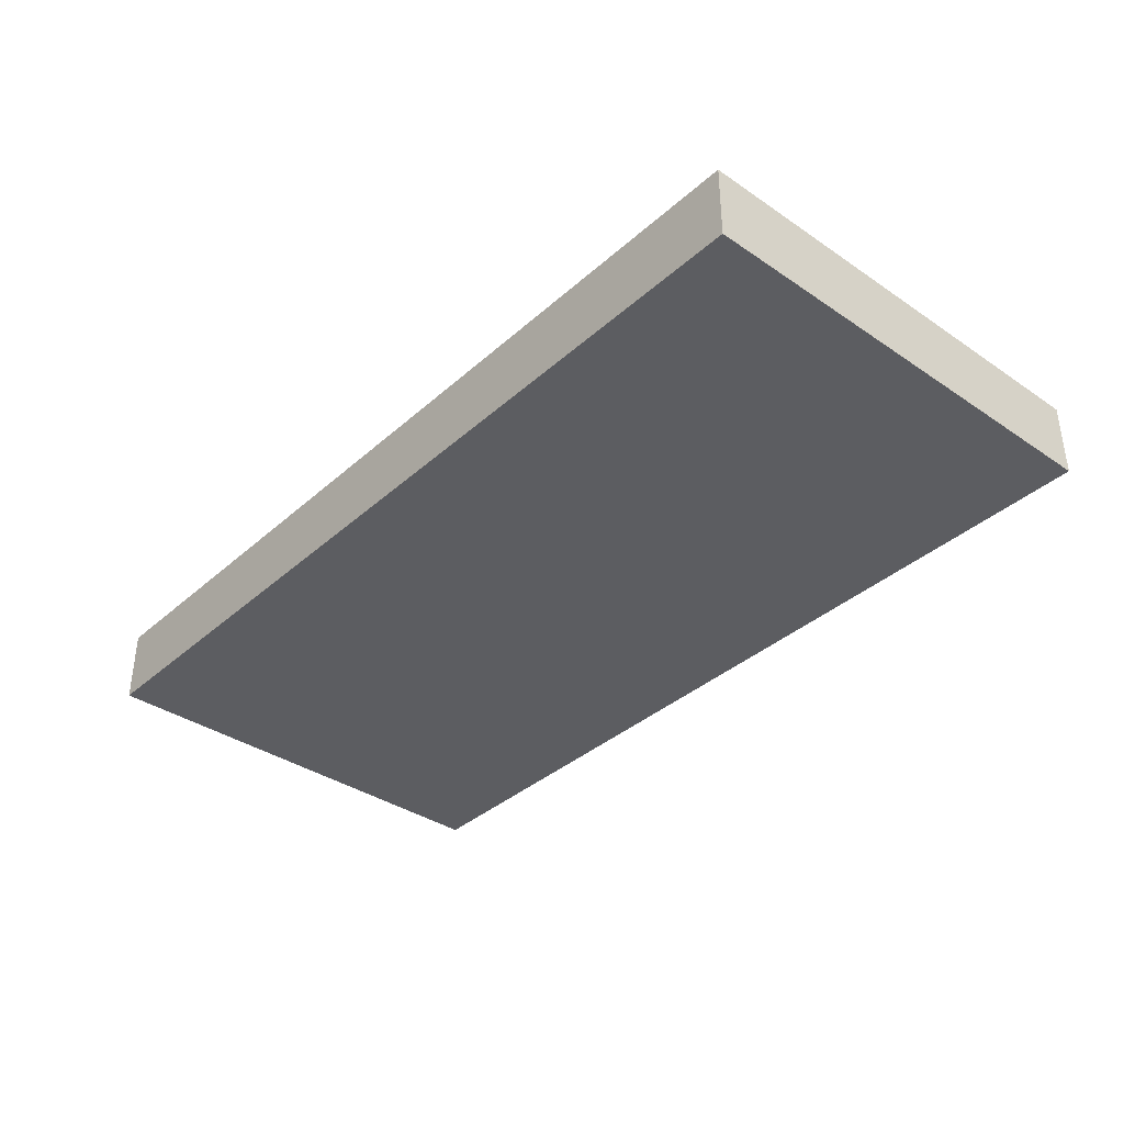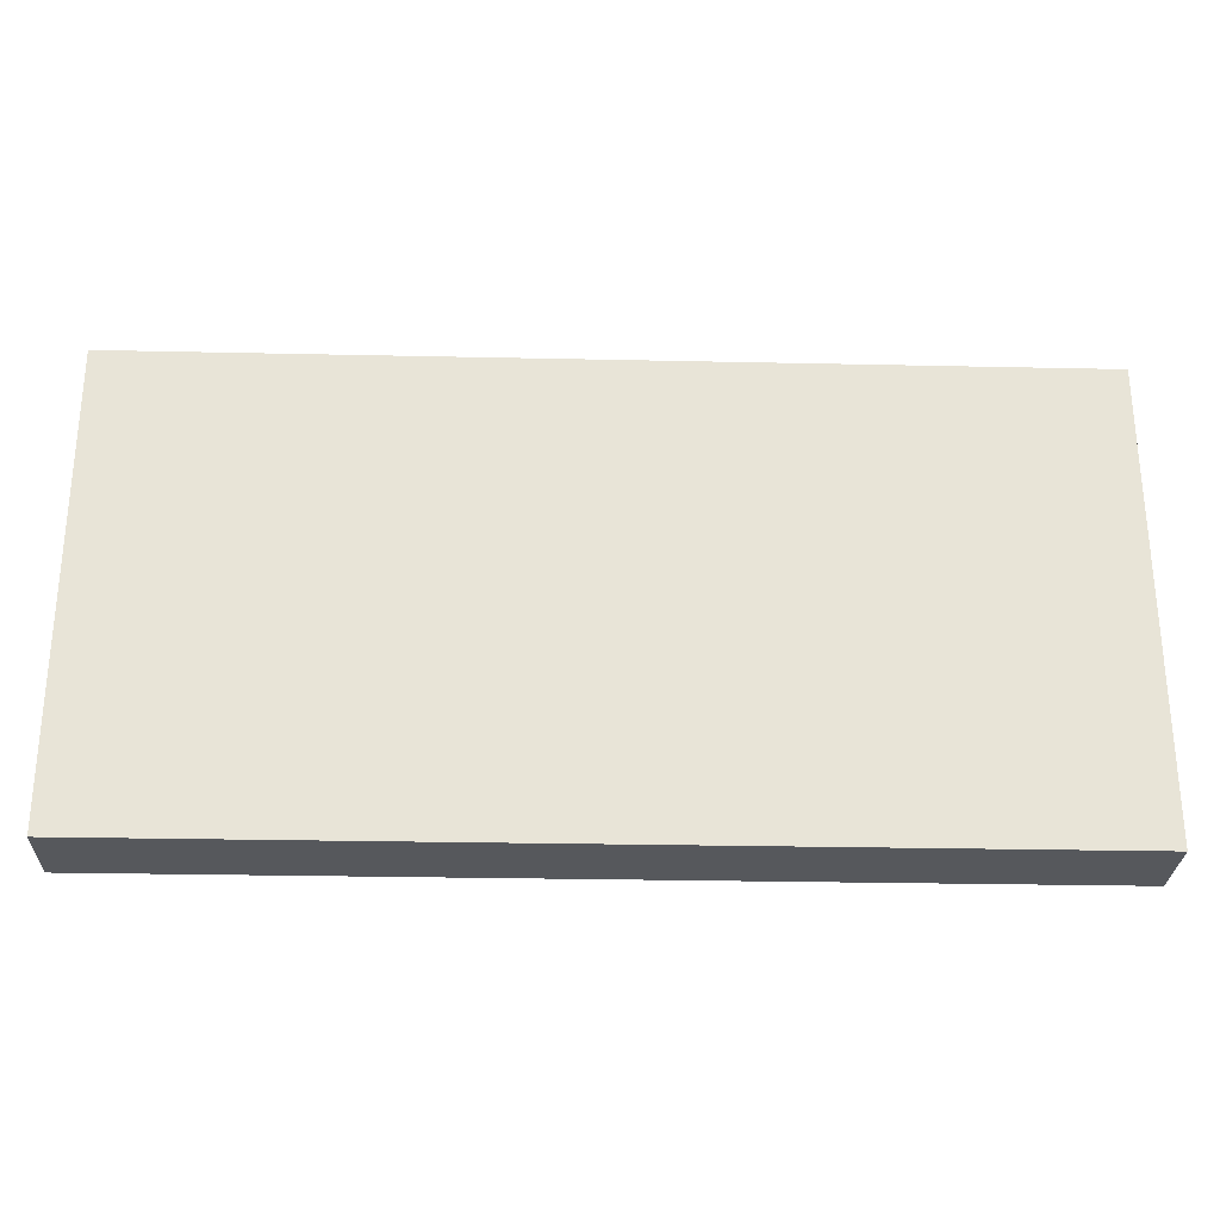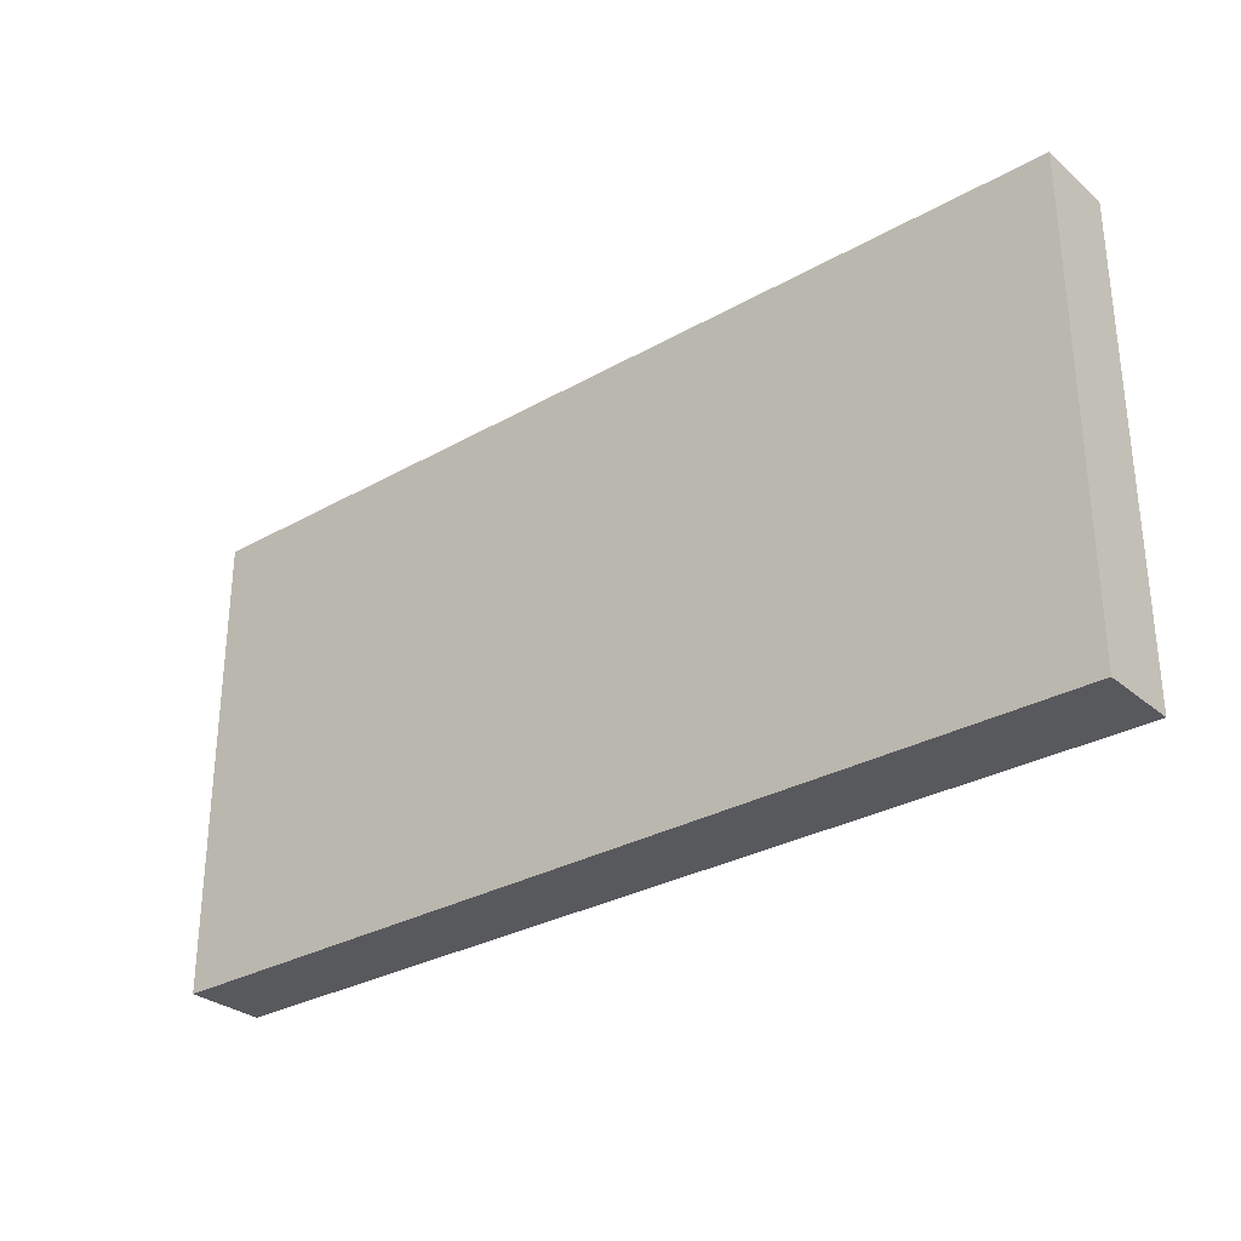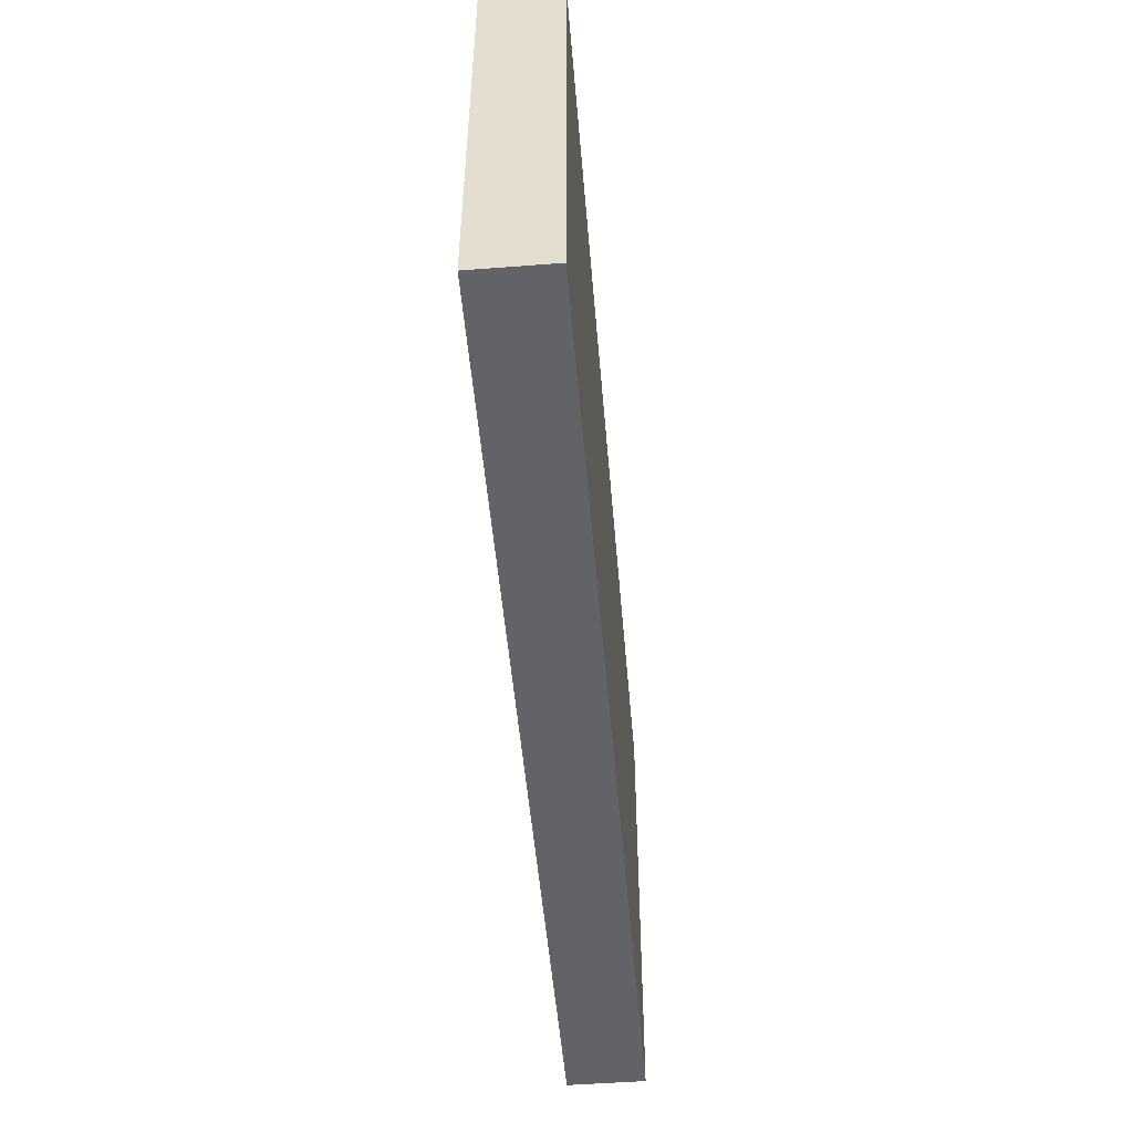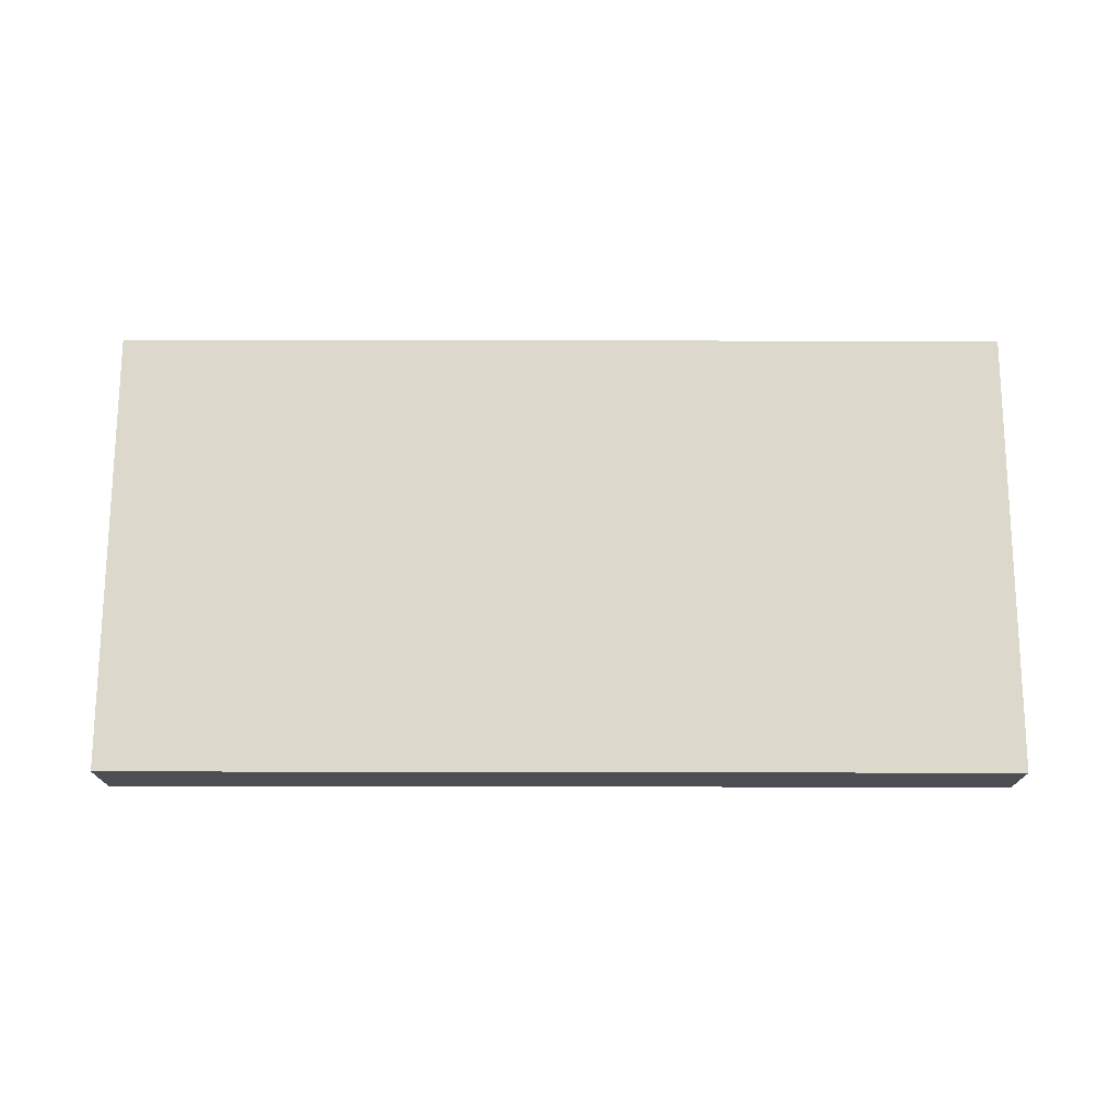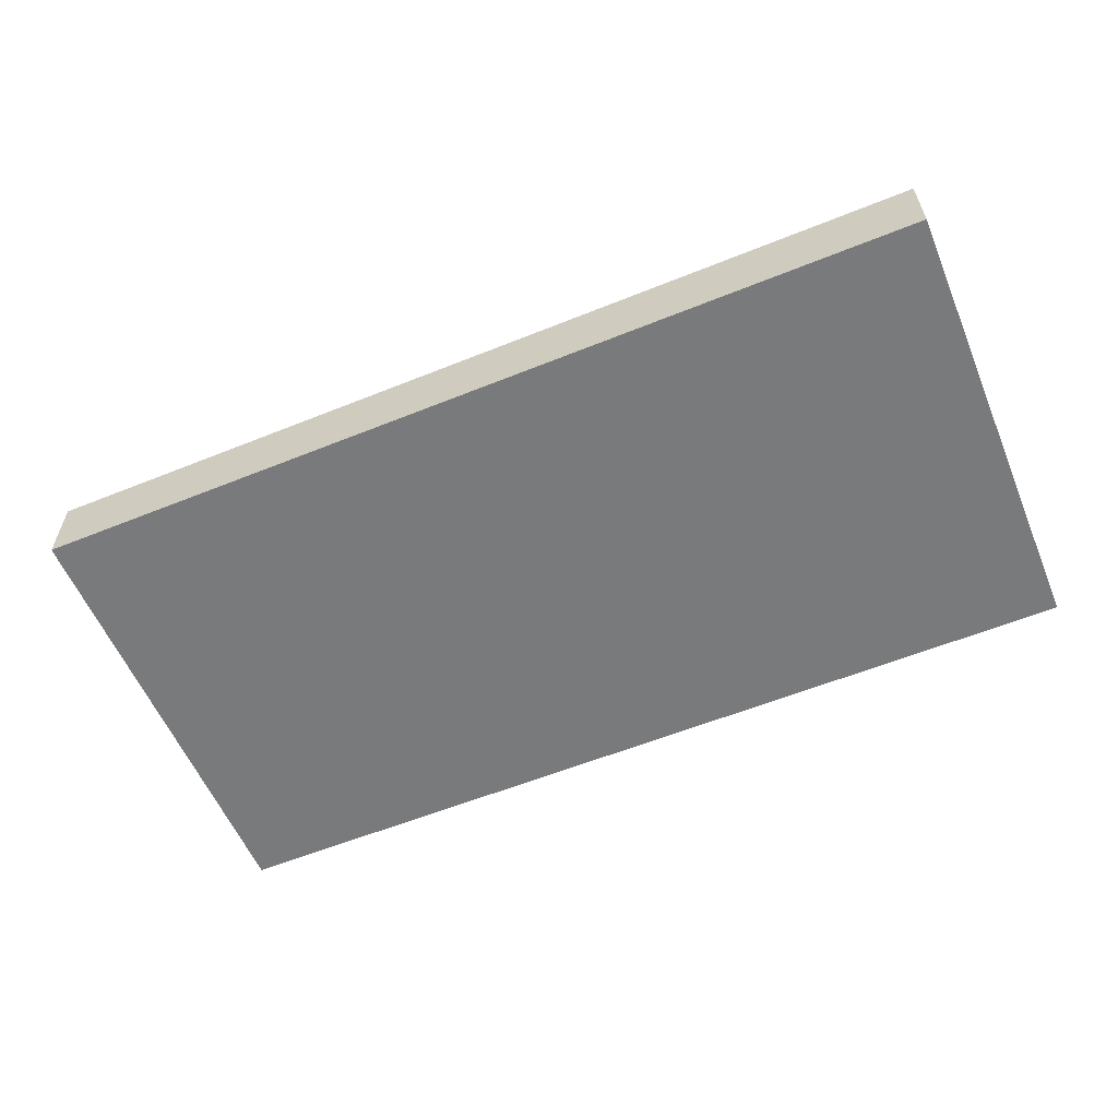
<metadata>
{"format":"obj","ext":"obj","renderer":"f3d","projection":"perspective","resolution":1024,"background":"white","views":[{"elev":-36.8,"azim":-131.3,"up":"+Y"},{"elev":-27.8,"azim":-1.9,"up":"+Z"},{"elev":-30.0,"azim":-140.4,"up":"+Z"},{"elev":-50.9,"azim":94.8,"up":"+Z"},{"elev":72.7,"azim":-179.9,"up":"+Y"},{"elev":-58.0,"azim":22.7,"up":"+Y"}]}
</metadata>
<code>
o
v 6 1 -3
v 6 1 3
v 6 0 3
v 6 0 -3
v -6 1 3
v -6 0 3
v -6 1 -3
v -6 0 -3
g
f 1 2 3 4
f 2 5 6 3
f 5 7 8 6
f 7 1 4 8
f 1 7 5
f 5 2 1
f 6 8 4
f 4 3 6

</code>
